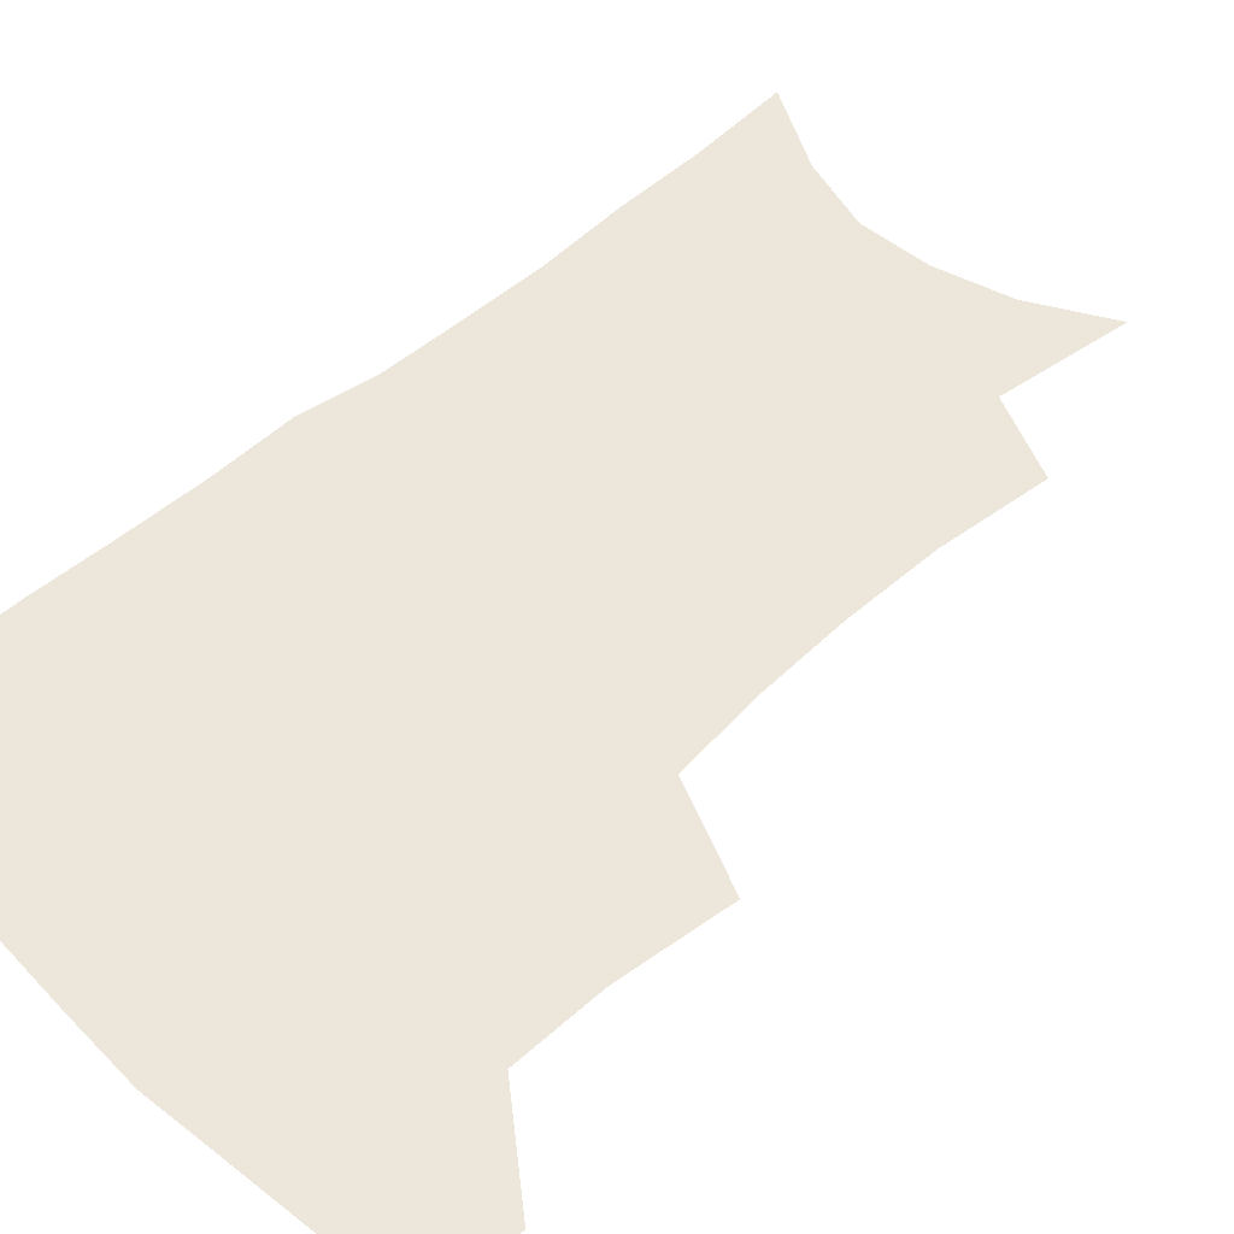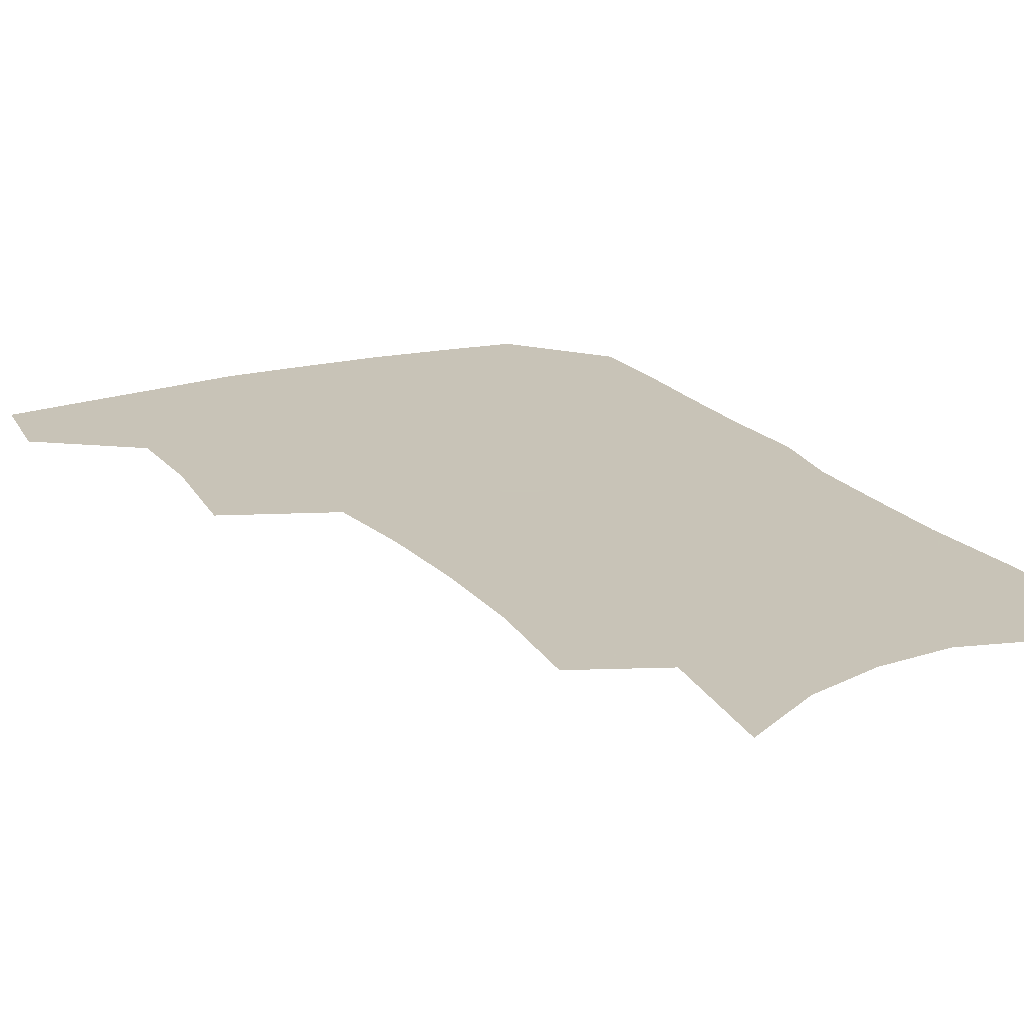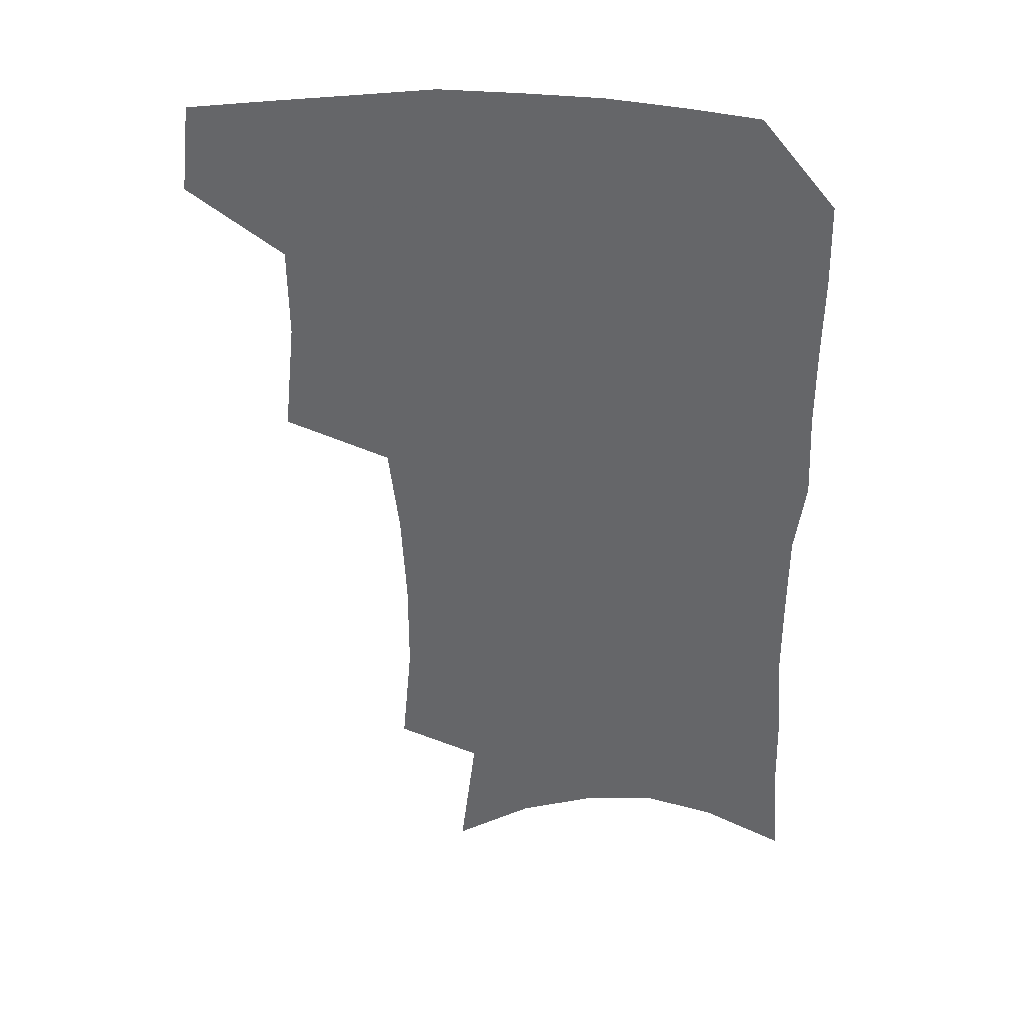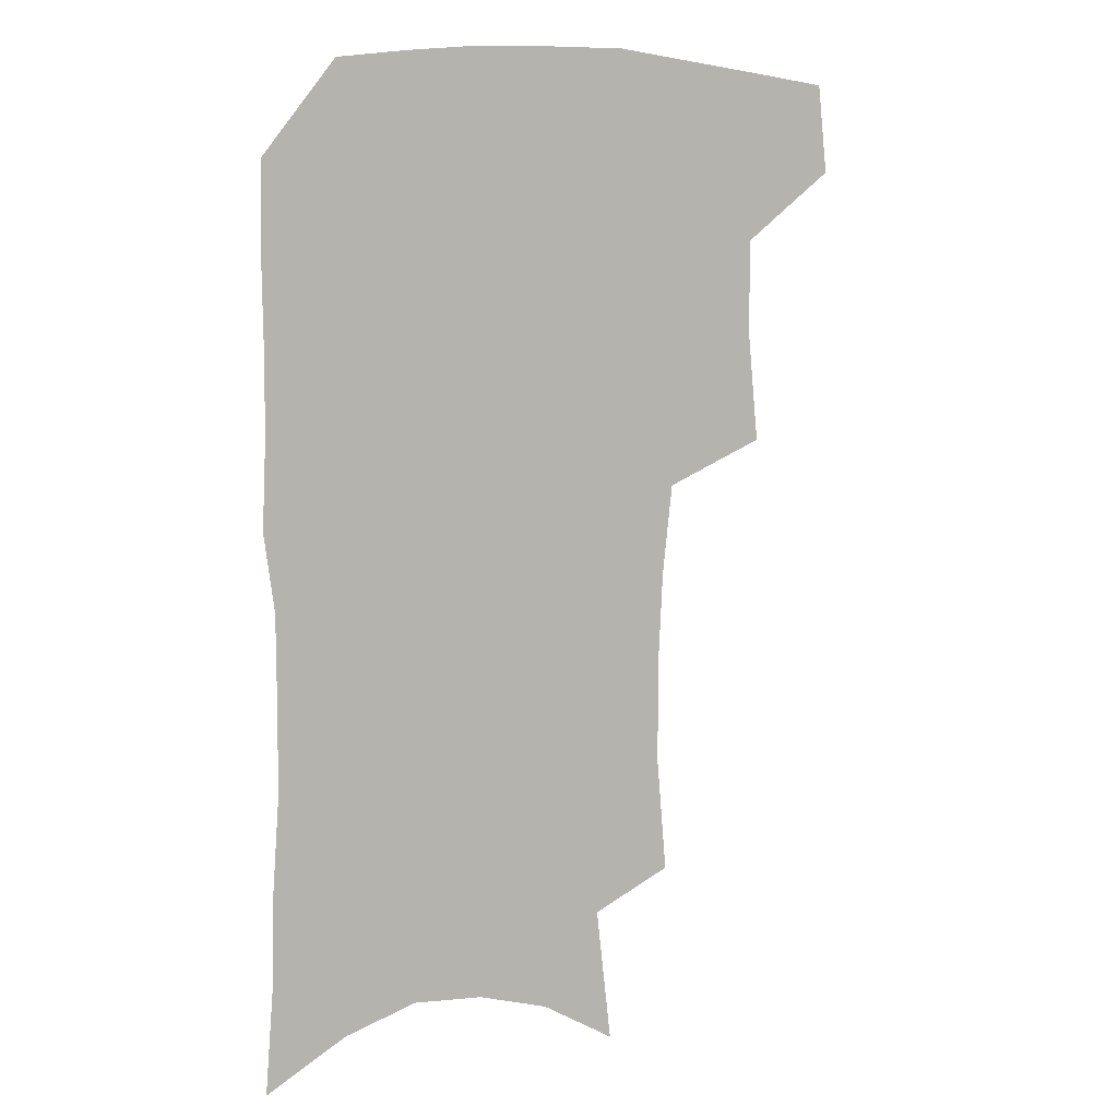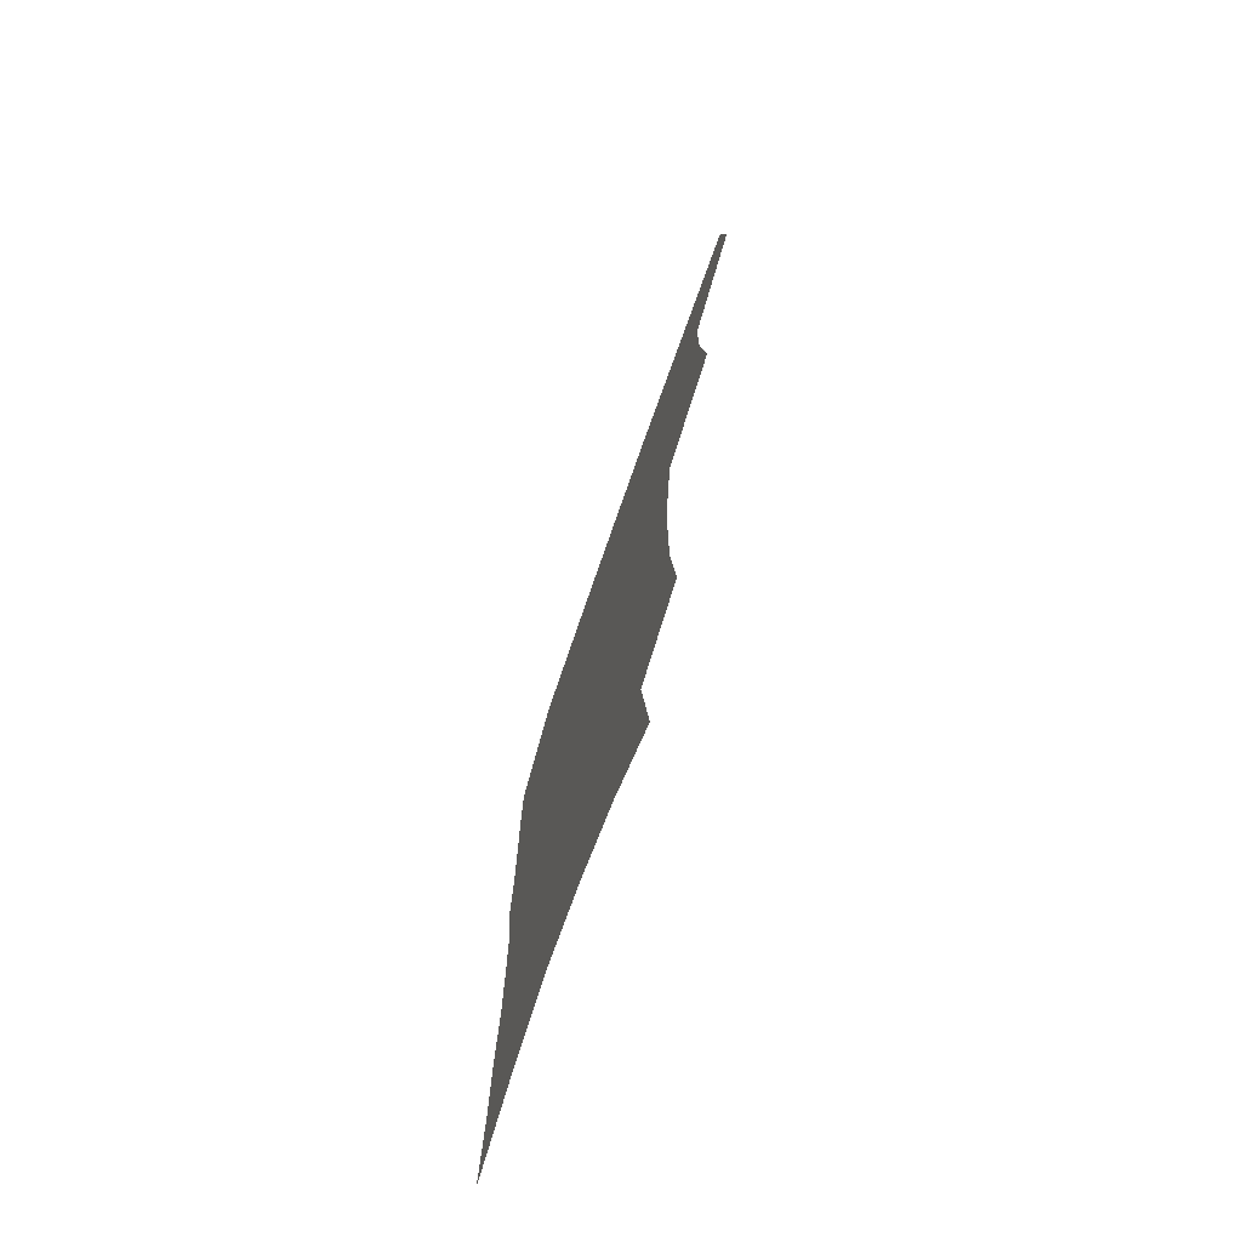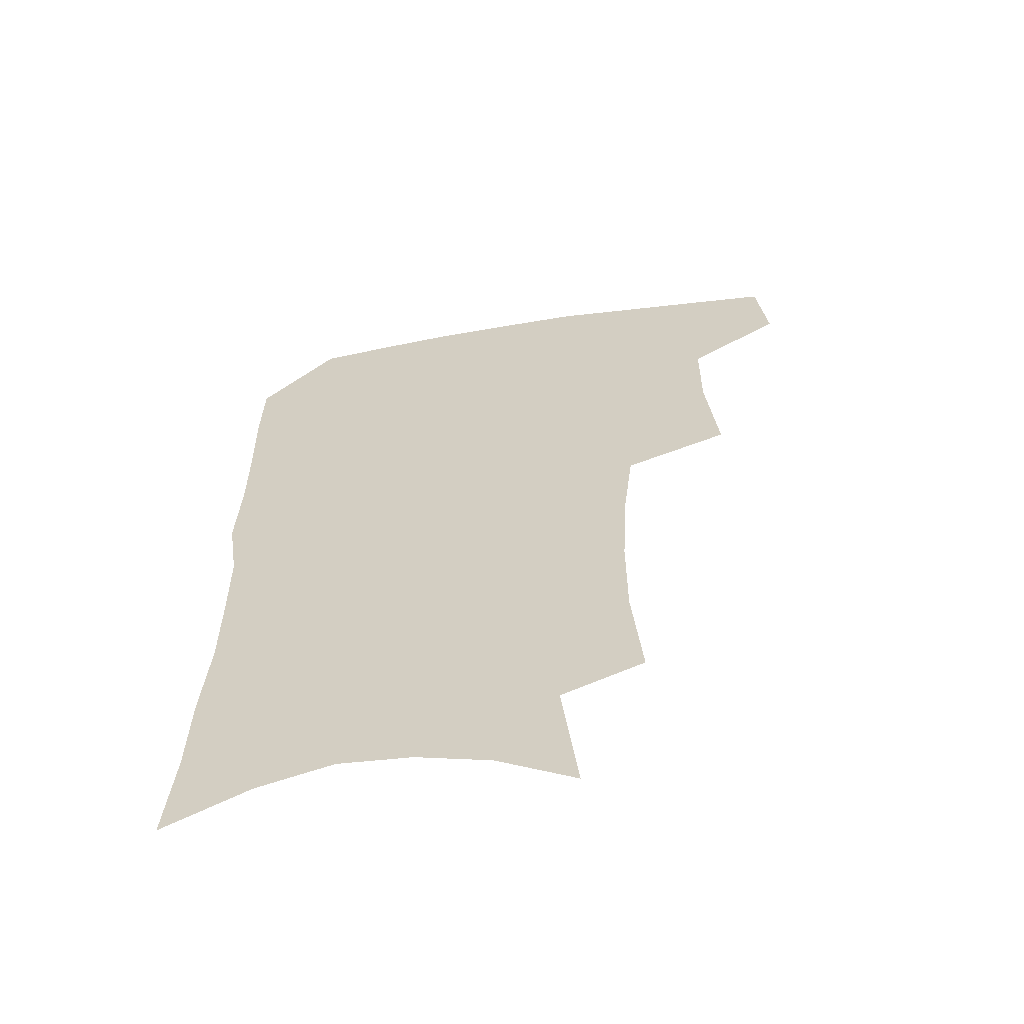
<metadata>
{"format":"obj","ext":"obj","renderer":"f3d","projection":"perspective","resolution":1024,"background":"white","views":[{"elev":50.9,"azim":-133.6,"up":"+Z"},{"elev":19.8,"azim":-26.9,"up":"+Z"},{"elev":37.9,"azim":3.4,"up":"+Y"},{"elev":7.0,"azim":149.8,"up":"+Y"},{"elev":-75.4,"azim":-109.4,"up":"+Y"},{"elev":-61.1,"azim":-170.7,"up":"+Y"}]}
</metadata>
<code>
v 482.6 471.4 0
v 486.2 503.6 0
v 513 371.4 0
v 517.2 412.5 0
v 516.8 445.8 0
v 519.1 478.5 0
v 516.1 507 0
v 552.9 211.4 0
v 556.6 252.3 0
v 556.6 288.2 0
v 554.8 323.1 0
v 550.9 355.8 0
v 549.3 390.5 0
v 549.2 422.9 0
v 549.4 453.3 0
v 548.4 481.4 0
v 545 510 0
v 577.1 149.7 0
v 582.9 198.4 0
v 585.3 239.6 0
v 584.2 272.3 0
v 583.7 307.8 0
v 581.7 339.3 0
v 578.5 367.3 0
v 578.3 400 0
v 578.3 429.8 0
v 578.1 457.2 0
v 576.8 483.3 0
v 573.4 513.1 0
v 605.2 165.9 0
v 609.7 215.8 0
v 609.1 248.9 0
v 608 281 0
v 607 313.9 0
v 605.6 345.1 0
v 604.3 373.9 0
v 603.7 402.4 0
v 603.9 431.6 0
v 604.1 458.3 0
v 603.8 484.4 0
v 602.8 512.4 0
v 632 173.8 0
v 632.8 217.5 0
v 632.1 253.1 0
v 631 285.3 0
v 630.1 314.4 0
v 629 345 0
v 628.6 376.2 0
v 628.6 404.6 0
v 628.9 432.6 0
v 629.6 458.7 0
v 630.7 483.8 0
v 631 511.4 0
v 658.4 175.9 0
v 656.3 216.8 0
v 656 248.1 0
v 654.5 281 0
v 652.9 316.4 0
v 652.2 346.5 0
v 653.1 373.2 0
v 653.3 402 0
v 653.1 431.3 0
v 654.3 457.3 0
v 656.3 482.5 0
v 658.9 508.5 0
v 685.6 168.2 0
v 682.1 207.6 0
v 680.8 241.2 0
v 678.1 277.1 0
v 678.7 306.5 0
v 677.9 338 0
v 678 367.6 0
v 679.3 395.7 0
v 681 423.4 0
v 681.4 451.9 0
v 681.4 480.2 0
v 685.2 505 0
v 691 541 0
v 715.9 152.2 0
v 713 189.4 0
v 712.3 221.9 0
v 709.8 257 0
v 709.7 288.5 0
v 709.9 319.7 0
v 713.9 347.3 0
v 712.5 380 0
v 712.6 411 0
v 713.1 441.1 0
v 712.5 471.3 0
f 5 6 1
f 1 6 2
f 6 7 2
f 12 13 3
f 3 13 4
f 13 14 4
f 4 14 5
f 14 15 5
f 5 15 6
f 15 16 6
f 6 16 7
f 16 17 7
f 19 20 8
f 8 20 9
f 20 21 9
f 9 21 10
f 21 22 10
f 10 22 11
f 22 23 11
f 11 23 12
f 23 24 12
f 12 24 13
f 24 25 13
f 13 25 14
f 25 26 14
f 14 26 15
f 26 27 15
f 15 27 16
f 27 28 16
f 16 28 17
f 28 29 17
f 18 30 19
f 30 31 19
f 19 31 20
f 31 32 20
f 20 32 21
f 32 33 21
f 21 33 22
f 33 34 22
f 22 34 23
f 34 35 23
f 23 35 24
f 35 36 24
f 24 36 25
f 36 37 25
f 25 37 26
f 37 38 26
f 26 38 27
f 38 39 27
f 27 39 28
f 39 40 28
f 28 40 29
f 40 41 29
f 30 42 31
f 42 43 31
f 31 43 32
f 43 44 32
f 32 44 33
f 44 45 33
f 33 45 34
f 45 46 34
f 34 46 35
f 46 47 35
f 35 47 36
f 47 48 36
f 36 48 37
f 48 49 37
f 37 49 38
f 49 50 38
f 38 50 39
f 50 51 39
f 39 51 40
f 51 52 40
f 40 52 41
f 52 53 41
f 42 54 43
f 54 55 43
f 43 55 44
f 55 56 44
f 44 56 45
f 56 57 45
f 45 57 46
f 57 58 46
f 46 58 47
f 58 59 47
f 47 59 48
f 59 60 48
f 48 60 49
f 60 61 49
f 49 61 50
f 61 62 50
f 50 62 51
f 62 63 51
f 51 63 52
f 63 64 52
f 52 64 53
f 64 65 53
f 54 66 55
f 66 67 55
f 55 67 56
f 67 68 56
f 56 68 57
f 68 69 57
f 57 69 58
f 69 70 58
f 58 70 59
f 70 71 59
f 59 71 60
f 71 72 60
f 60 72 61
f 72 73 61
f 61 73 62
f 73 74 62
f 62 74 63
f 74 75 63
f 63 75 64
f 75 76 64
f 64 76 65
f 76 77 65
f 66 79 67
f 79 80 67
f 67 80 68
f 80 81 68
f 68 81 69
f 81 82 69
f 69 82 70
f 82 83 70
f 70 83 71
f 83 84 71
f 71 84 72
f 84 85 72
f 72 85 73
f 85 86 73
f 73 86 74
f 86 87 74
f 74 87 75
f 87 88 75
f 75 88 76
f 88 89 76
f 76 89 77

</code>
